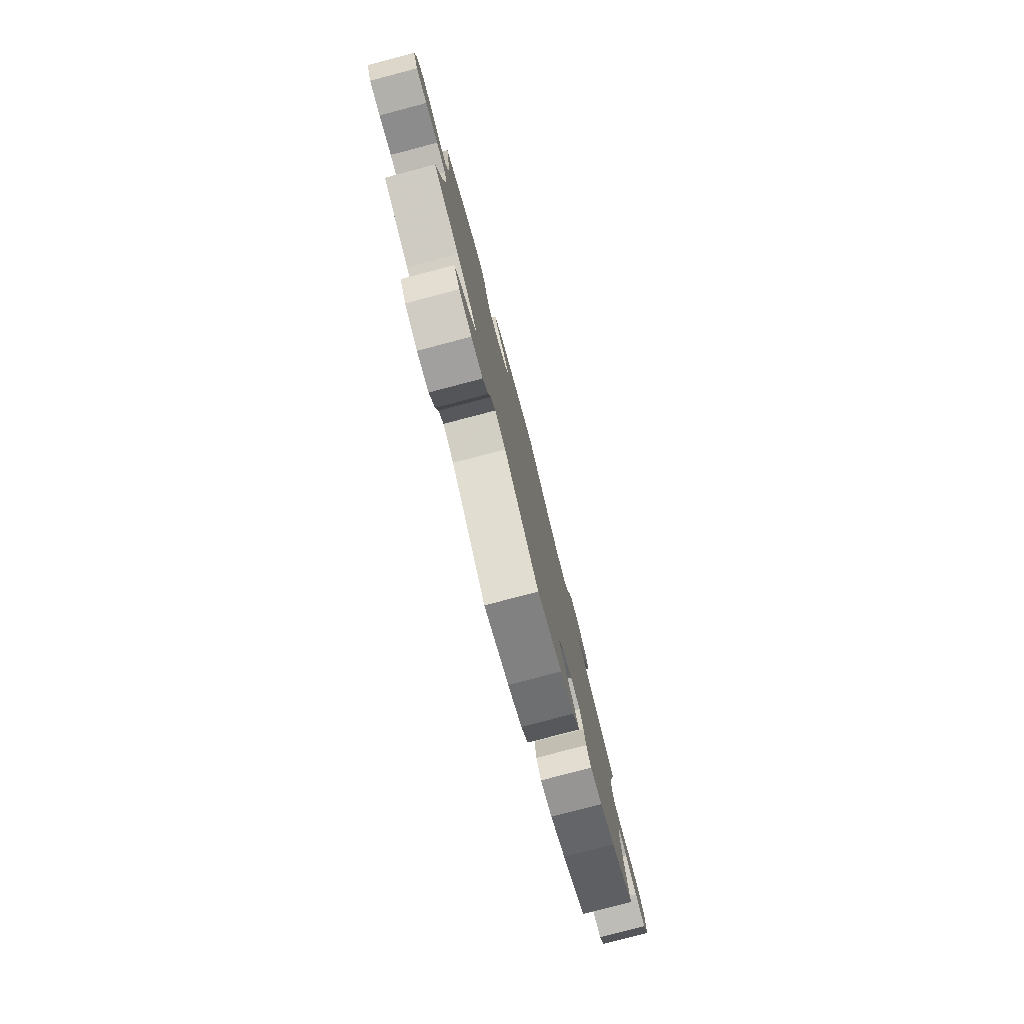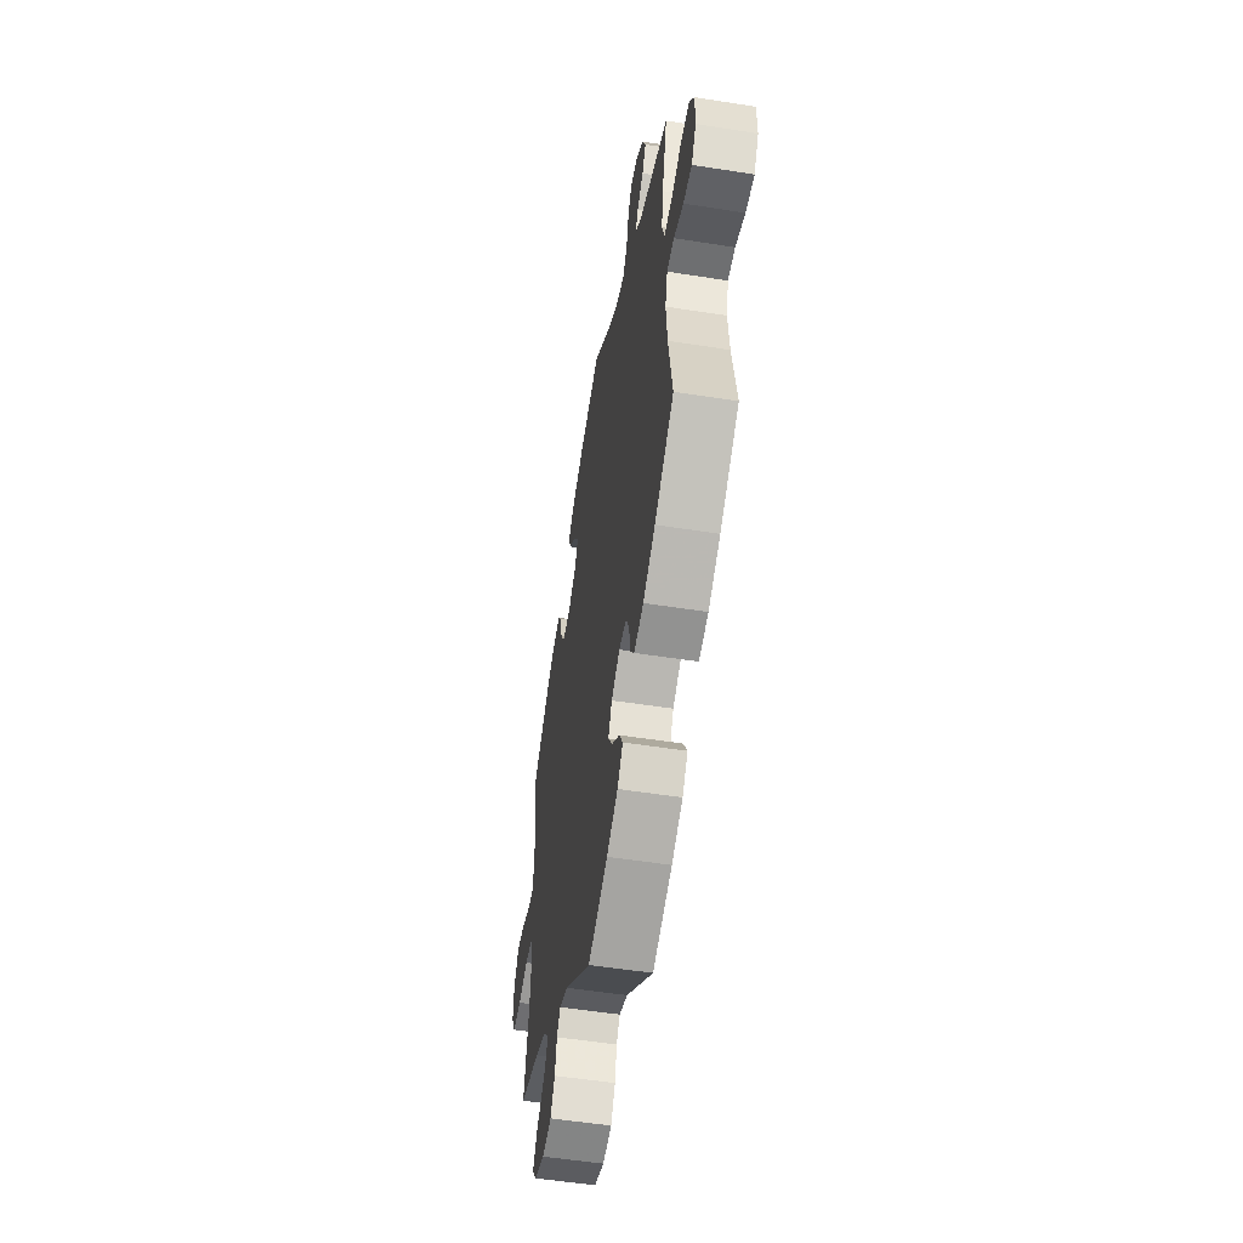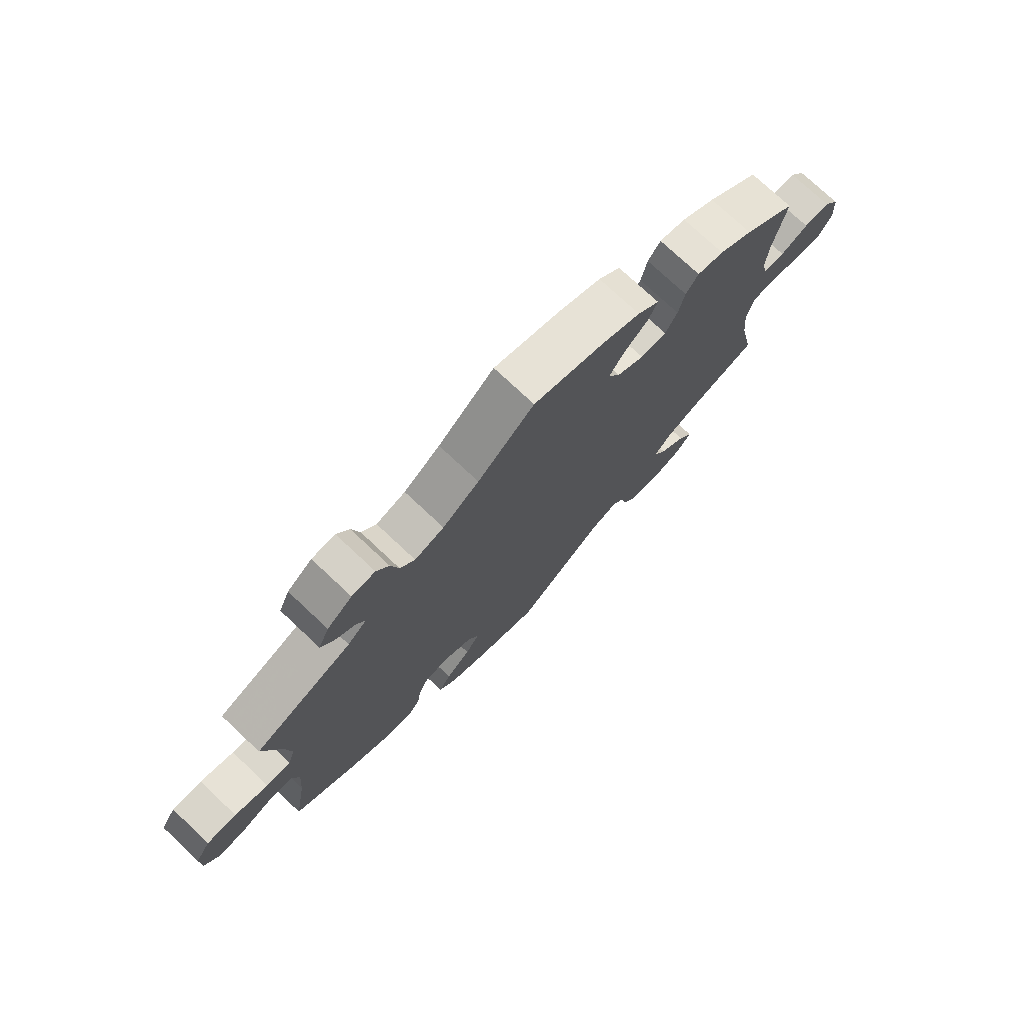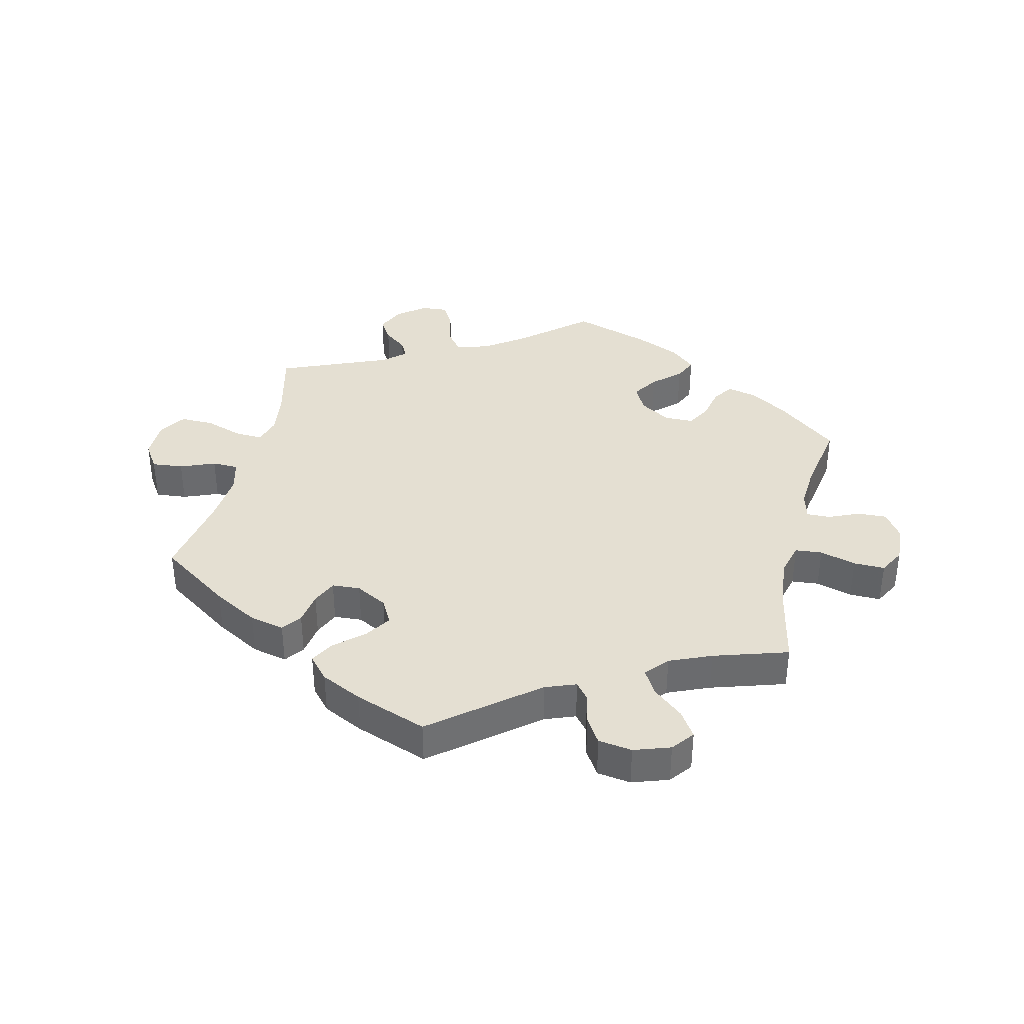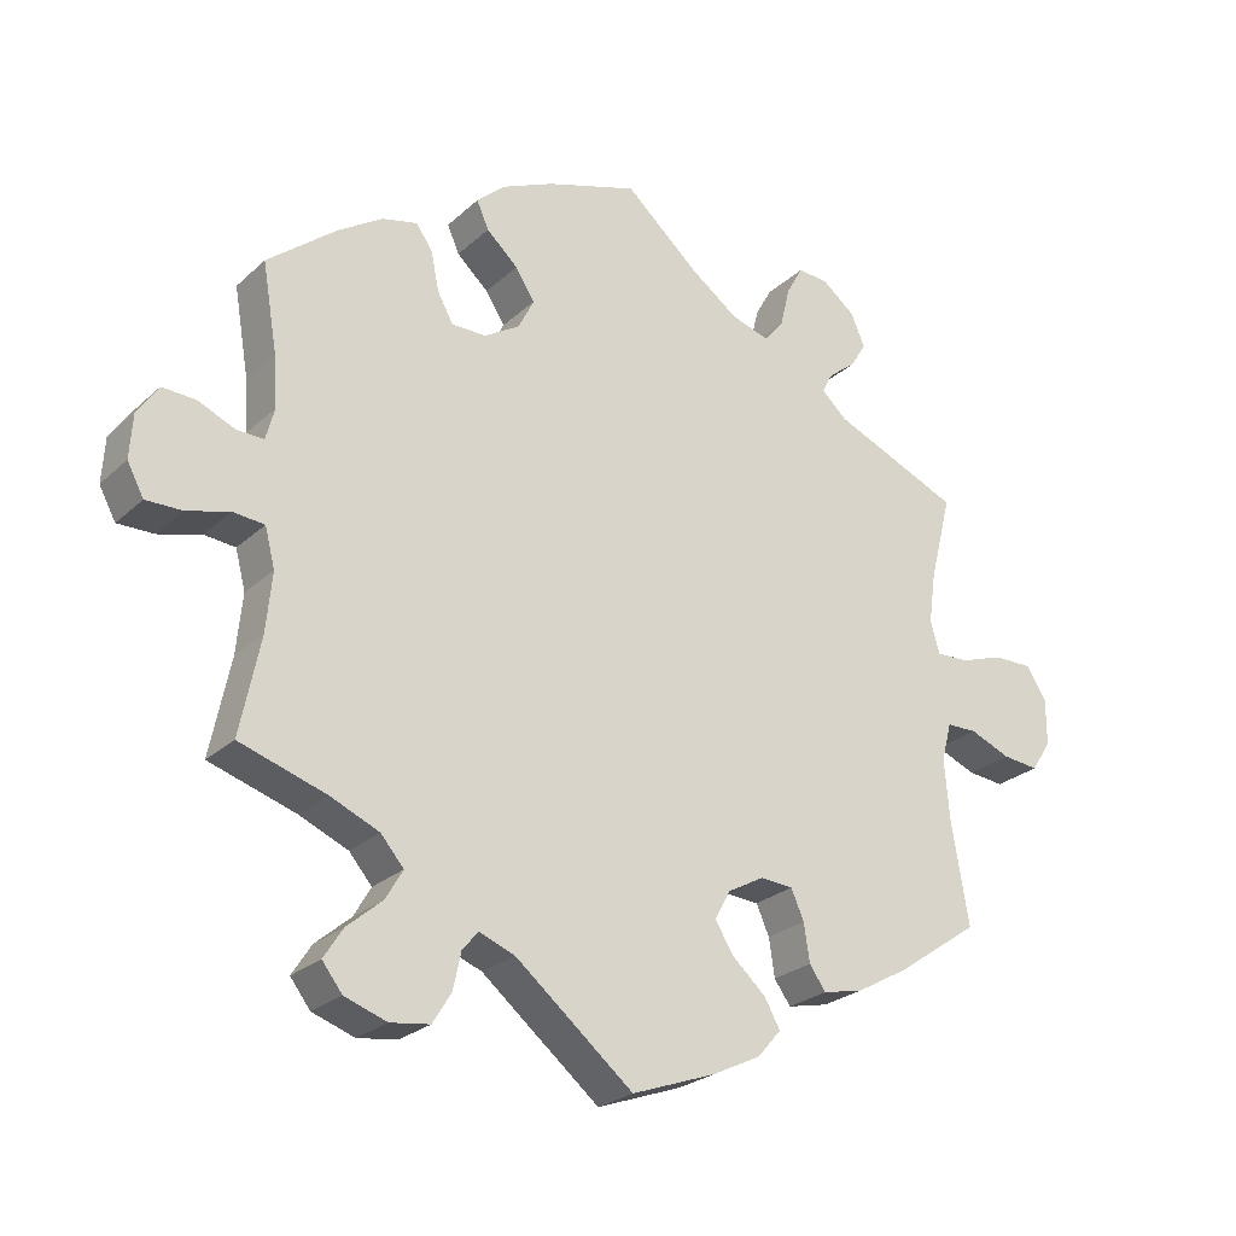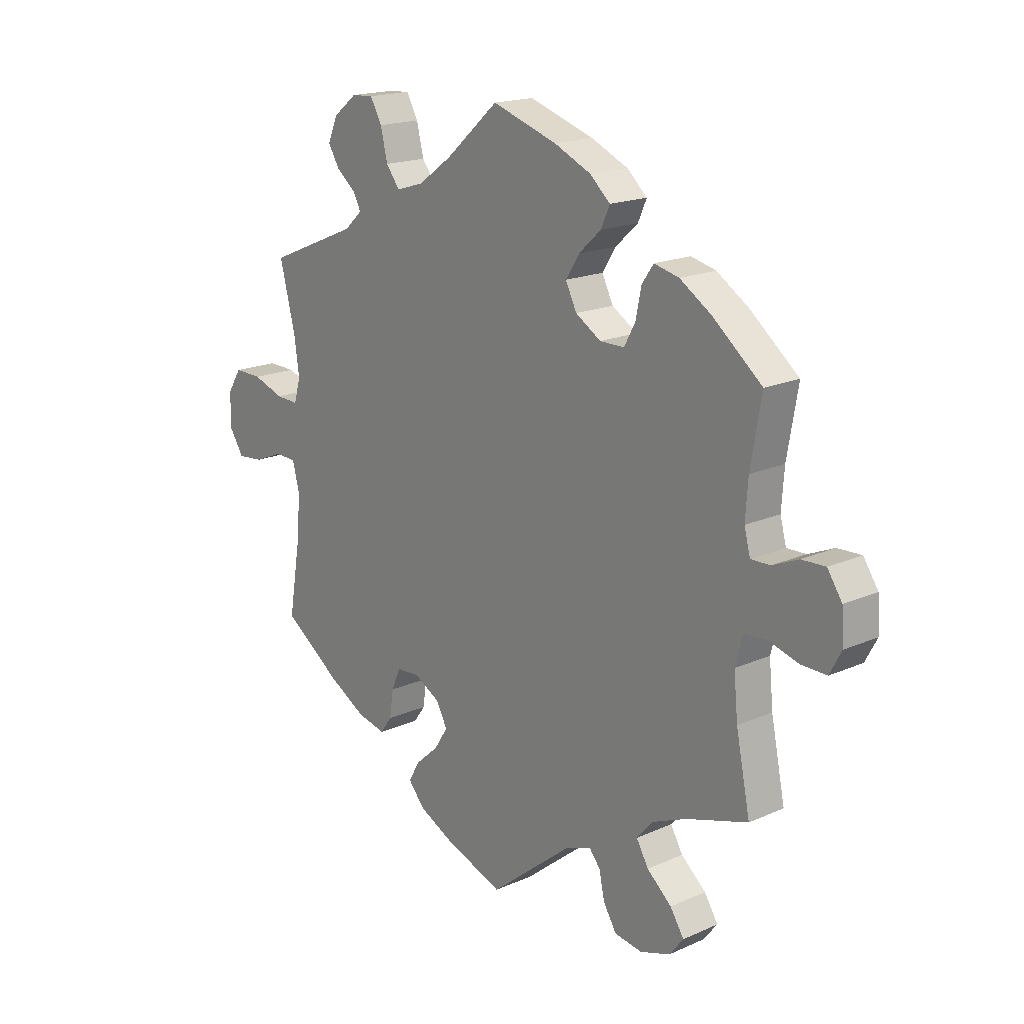
<metadata>
{"format":"obj","ext":"obj","renderer":"f3d","projection":"perspective","resolution":1024,"background":"white","views":[{"elev":-79.6,"azim":-75.3,"up":"+Z"},{"elev":-53.3,"azim":80.4,"up":"+Z"},{"elev":75.4,"azim":133.2,"up":"+Z"},{"elev":37.1,"azim":-166.6,"up":"+Y"},{"elev":-25.4,"azim":-35.3,"up":"+Z"},{"elev":18.0,"azim":-130.8,"up":"+Z"}]}
</metadata>
<code>
v -0.18 0.07 0.431
v -0.688 0.07 0.053
v 0.375 0.07 0.476
v -0.692 0.07 -0.009
v 0.513 0.07 -0.168
v -0.523 0.07 0.071
v 0.15 0.07 -0.426
v -0.501 0.07 -0.092
v 0.421 0.07 -0.39
v 0.616 0.07 0.095
v 0.62 0.07 -0.051
v 0.123 0.07 -0.384
v 0.699 0.07 -0.013
v 0.322 0.07 0.417
v -0.241 0.07 0.509
v 0.185 0.07 -0.544
v 0.266 0.07 0.557
v -0.348 0.07 -0.377
v 0.242 0.07 -0.318
v 0.171 0.07 0.481
v -0.516 0.07 0.188
v 0.496 0.07 0.117
v -0.389 0.07 -0.497
v -0.273 0.07 0.314
v -0 0.07 -0.62
v -0.248 0.07 -0.545
v -0 0.07 0.62
v 0.26 0.07 -0.359
v -0.316 0.07 -0.414
v -0.669 0.07 -0.052
v -0.612 0.07 0.094
v 0.378 0.07 0.559
v -0.128 0.07 0.578
v 0.196 0.07 -0.467
v 0.506 0.07 -0.083
v 0.118 0.07 -0.577
v -0.329 0.07 0.441
v -0.561 0.07 0.072
v 0.225 0.07 0.465
v 0.357 0.07 0.385
v -0.274 0.07 -0.587
v 0.332 0.07 0.595
v -0.306 0.07 0.408
v 0.554 0.07 0.074
v 0.337 0.07 0.446
v -0.388 0.07 -0.575
v 0.289 0.07 0.598
v 0.699 0.07 0.052
v -0.509 0.07 -0.174
v -0.225 0.07 0.314
v 0.563 0.07 -0.028
v 0.537 0.07 -0.31
v -0.515 0.07 -0.038
v -0.511 0.07 0.116
v 0.145 0.07 -0.343
v -0.44 0.07 0.389
v -0.237 0.07 -0.494
v -0.175 0.07 0.345
v 0.252 0.07 0.5
v 0.268 0.07 -0.412
v -0.215 0.07 -0.467
v 0.509 0.07 0.072
v 0.506 0.07 0.188
v -0.224 0.07 0.471
v 0.671 0.07 0.096
v 0.52 0.07 -0.029
v -0.329 0.07 -0.595
v -0.537 0.07 -0.31
v 0.291 0.07 -0.444
v -0.416 0.07 -0.539
v 0.348 0.07 -0.431
v -0.201 0.07 0.545
v 0.537 0.07 0.31
v -0.153 0.07 0.389
v -0.659 0.07 0.096
v 0.196 0.07 -0.315
v -0.34 0.07 -0.455
v -0.537 0.07 0.31
v -0.295 0.07 0.354
v 0.104 0.07 0.529
v 0.218 0.07 -0.506
v 0.398 0.07 0.513
v -0.618 0.07 -0.051
v -0.416 0.07 -0.348
v -0.378 0.07 0.429
v 0.671 0.07 -0.056
v -0.165 0.07 -0.486
v -0.559 0.07 -0.034
v -0.18 -0 0.431
v -0.688 -0 0.053
v 0.375 -0 0.476
v -0.692 -0 -0.009
v 0.513 -0 -0.168
v -0.523 -0 0.071
v 0.15 -0 -0.426
v -0.501 -0 -0.092
v 0.421 -0 -0.39
v 0.616 -0 0.095
v 0.62 -0 -0.051
v 0.123 -0 -0.384
v 0.699 -0 -0.013
v 0.322 -0 0.417
v -0.241 -0 0.509
v 0.185 -0 -0.544
v 0.266 -0 0.557
v -0.348 -0 -0.377
v 0.242 -0 -0.318
v 0.171 -0 0.481
v -0.516 -0 0.188
v 0.496 -0 0.117
v -0.389 -0 -0.497
v -0.273 -0 0.314
v -0 -0 -0.62
v -0.248 -0 -0.545
v -0 -0 0.62
v 0.26 -0 -0.359
v -0.316 -0 -0.414
v -0.669 -0 -0.052
v -0.612 -0 0.094
v 0.378 -0 0.559
v -0.128 -0 0.578
v 0.196 -0 -0.467
v 0.506 -0 -0.083
v 0.118 -0 -0.577
v -0.329 -0 0.441
v -0.561 -0 0.072
v 0.225 -0 0.465
v 0.357 -0 0.385
v -0.274 -0 -0.587
v 0.332 -0 0.595
v -0.306 -0 0.408
v 0.554 -0 0.074
v 0.337 -0 0.446
v -0.388 -0 -0.575
v 0.289 -0 0.598
v 0.699 -0 0.052
v -0.509 -0 -0.174
v -0.225 -0 0.314
v 0.563 -0 -0.028
v 0.537 -0 -0.31
v -0.515 -0 -0.038
v -0.511 -0 0.116
v 0.145 -0 -0.343
v -0.44 -0 0.389
v -0.237 -0 -0.494
v -0.175 -0 0.345
v 0.252 -0 0.5
v 0.268 -0 -0.412
v -0.215 -0 -0.467
v 0.509 -0 0.072
v 0.506 -0 0.188
v -0.224 -0 0.471
v 0.671 -0 0.096
v 0.52 -0 -0.029
v -0.329 -0 -0.595
v -0.537 -0 -0.31
v 0.291 -0 -0.444
v -0.416 -0 -0.539
v 0.348 -0 -0.431
v -0.201 -0 0.545
v 0.537 -0 0.31
v -0.153 -0 0.389
v -0.659 -0 0.096
v 0.196 -0 -0.315
v -0.34 -0 -0.455
v -0.537 -0 0.31
v -0.295 -0 0.354
v 0.104 -0 0.529
v 0.218 -0 -0.506
v 0.398 -0 0.513
v -0.618 -0 -0.051
v -0.416 -0 -0.348
v -0.378 -0 0.429
v 0.671 -0 -0.056
v -0.165 -0 -0.486
v -0.559 -0 -0.034
f 36 25 87
f 16 36 87 61
f 7 34 81 16
f 12 7 16 61
f 55 12 61
f 76 55 61
f 71 69 60 28
f 71 28 19
f 5 52 9 71
f 35 5 71 19
f 66 35 19 76
f 13 86 11 51
f 13 51 66
f 48 13 66
f 44 10 65 48
f 62 44 48 66
f 22 62 66 76
f 40 73 63
f 14 40 63 22
f 32 82 3 45
f 32 45 14
f 42 32 14
f 59 17 47 42
f 39 59 42 14
f 20 39 14 22
f 72 33 27 80
f 1 64 15 72
f 74 1 72 80
f 58 74 80 20
f 85 37 43 79
f 85 79 24
f 21 78 56 85
f 54 21 85 24
f 6 54 24 50
f 2 75 31 38
f 2 38 6
f 4 2 6
f 88 83 30 4
f 53 88 4 6
f 8 53 6 50
f 84 68 49
f 18 84 49 8
f 29 18 8 50
f 46 70 23 77
f 46 77 29
f 67 46 29
f 57 26 41 67
f 61 57 67 29
f 58 20 22 76
f 50 58 76
f 61 29 50 76
f 175 113 124
f 149 175 124 104
f 104 169 122 95
f 149 104 95 100
f 149 100 143
f 149 143 164
f 116 148 157 159
f 107 116 159
f 159 97 140 93
f 107 159 93 123
f 164 107 123 154
f 139 99 174 101
f 154 139 101
f 154 101 136
f 136 153 98 132
f 154 136 132 150
f 164 154 150 110
f 151 161 128
f 110 151 128 102
f 133 91 170 120
f 102 133 120
f 102 120 130
f 130 135 105 147
f 102 130 147 127
f 110 102 127 108
f 168 115 121 160
f 160 103 152 89
f 168 160 89 162
f 108 168 162 146
f 167 131 125 173
f 112 167 173
f 173 144 166 109
f 112 173 109 142
f 138 112 142 94
f 126 119 163 90
f 94 126 90
f 94 90 92
f 92 118 171 176
f 94 92 176 141
f 138 94 141 96
f 137 156 172
f 96 137 172 106
f 138 96 106 117
f 165 111 158 134
f 117 165 134
f 117 134 155
f 155 129 114 145
f 117 155 145 149
f 164 110 108 146
f 164 146 138
f 164 138 117 149
f 87 175 149 61
f 61 149 145 57
f 57 145 114 26
f 26 114 129 41
f 41 129 155 67
f 67 155 134 46
f 46 134 158 70
f 70 158 111 23
f 23 111 165 77
f 77 165 117 29
f 29 117 106 18
f 18 106 172 84
f 84 172 156 68
f 68 156 137 49
f 49 137 96 8
f 8 96 141 53
f 53 141 176 88
f 88 176 171 83
f 83 171 118 30
f 30 118 92 4
f 4 92 90 2
f 2 90 163 75
f 75 163 119 31
f 31 119 126 38
f 38 126 94 6
f 6 94 142 54
f 54 142 109 21
f 21 109 166 78
f 78 166 144 56
f 56 144 173 85
f 85 173 125 37
f 37 125 131 43
f 43 131 167 79
f 79 167 112 24
f 24 112 138 50
f 50 138 146 58
f 58 146 162 74
f 74 162 89 1
f 1 89 152 64
f 64 152 103 15
f 15 103 160 72
f 72 160 121 33
f 33 121 115 27
f 27 115 168 80
f 80 168 108 20
f 20 108 127 39
f 39 127 147 59
f 59 147 105 17
f 17 105 135 47
f 47 135 130 42
f 42 130 120 32
f 32 120 170 82
f 82 170 91 3
f 3 91 133 45
f 45 133 102 14
f 14 102 128 40
f 40 128 161 73
f 73 161 151 63
f 63 151 110 22
f 22 110 150 62
f 62 150 132 44
f 44 132 98 10
f 10 98 153 65
f 65 153 136 48
f 48 136 101 13
f 13 101 174 86
f 86 174 99 11
f 11 99 139 51
f 51 139 154 66
f 66 154 123 35
f 35 123 93 5
f 5 93 140 52
f 52 140 97 9
f 9 97 159 71
f 71 159 157 69
f 69 157 148 60
f 60 148 116 28
f 28 116 107 19
f 19 107 164 76
f 76 164 143 55
f 55 143 100 12
f 12 100 95 7
f 7 95 122 34
f 34 122 169 81
f 81 169 104 16
f 16 104 124 36
f 36 124 113 25
f 25 113 175 87

</code>
